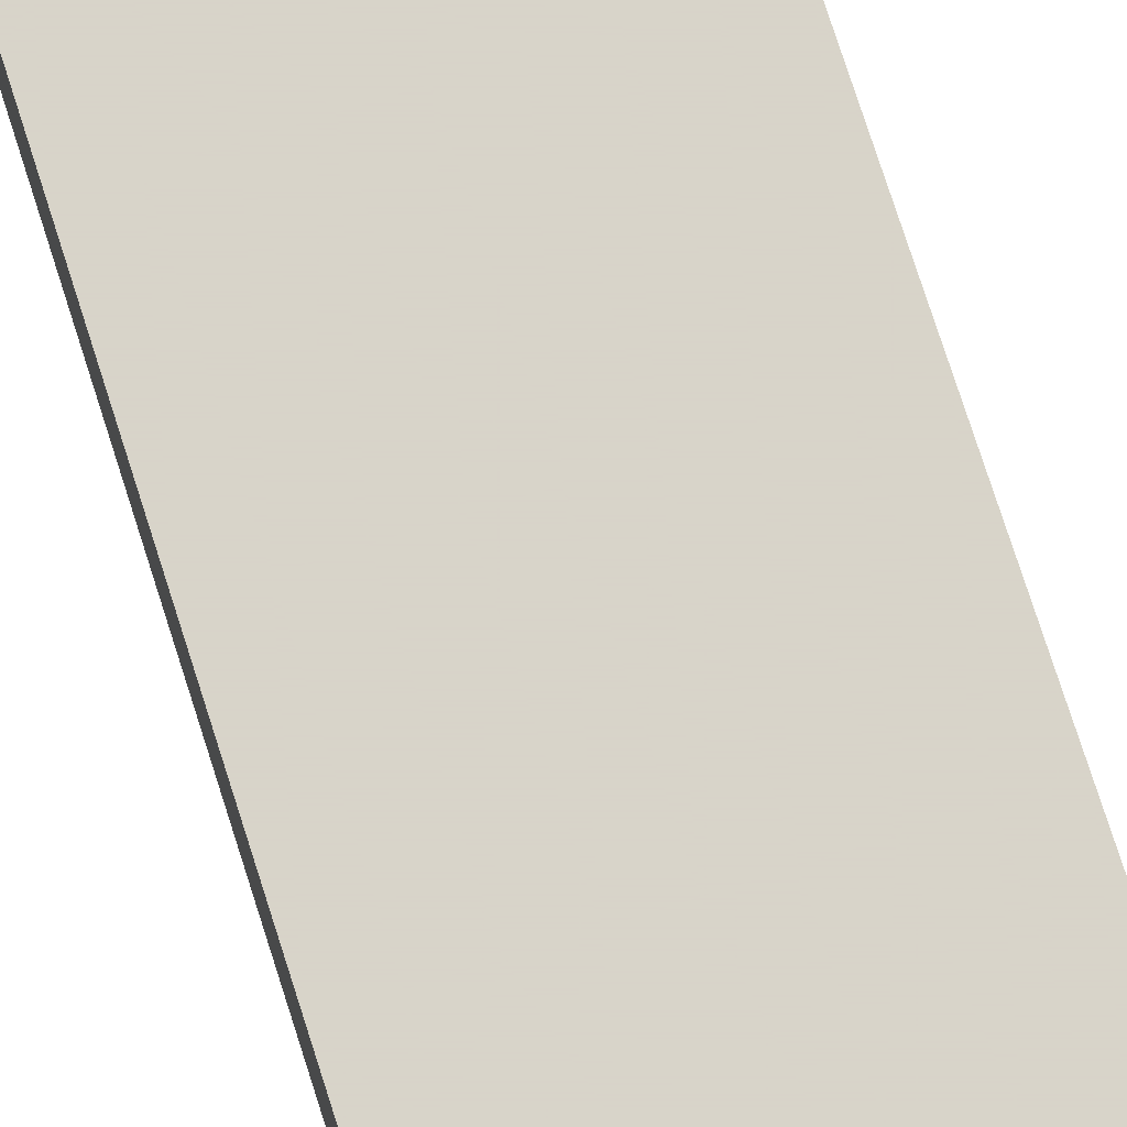
<metadata>
{"format":"obj","ext":"obj","renderer":"f3d","projection":"perspective","resolution":1024,"background":"white","views":[{"elev":75.7,"azim":-17.7,"up":"+Z"}]}
</metadata>
<code>
v -0.2213 -0.9595 -0.1741
v 0.2213 -0.9595 -0.1741
v -0.2213 -0.9595 0.1741
v 0.2213 -0.9595 0.1741
v -0.2213 0.9595 -0.1741
v 0.2213 0.9595 -0.1741
v -0.2213 0.9595 0.1741
v 0.2213 0.9595 0.1741
v 0 0.9595 0
v 0.2213 0.9595 0
v 0 0.9595 -0.1741
v -0.2213 0.9595 0
v 0 0.9595 0.1741
v -0.2213 -0.9595 0
v -0.2213 0 0
v -0.2213 0 -0.1741
v -0.2213 0 0.1741
v 0 -0.9595 -0.1741
v 0 -0.9595 0
v 0.2213 -0.9595 0
v 0 -0.9595 0.1741
v 0.2213 0 -0.1741
v 0.2213 0 0
v 0.2213 0 0.1741
v 0 0 0.1741
v 0 0 -0.1741
v -0.1106 0.9595 -0.08707
v 0 0.9595 -0.08707
v -0.1106 0.9595 -0.1741
v 0.1106 0.9595 0.08707
v 0.2213 0.9595 0.08707
v 0.1106 0.9595 0
v 0.2213 0.9595 -0.08707
v 0.1106 0.9595 -0.1741
v 0.1106 0.9595 -0.08707
v -0.2213 0.9595 -0.08707
v -0.1106 0.9595 0
v -0.2213 0.9595 0.08707
v -0.1106 0.9595 0.1741
v -0.1106 0.9595 0.08707
v 0.1106 0.9595 0.1741
v 0 0.9595 0.08707
v -0.2213 -0.9595 -0.08707
v -0.2213 -0.4798 -0.08707
v -0.2213 -0.4798 -0.1741
v -0.2213 -0.9595 0.08707
v -0.2213 -0.4798 0.08707
v -0.2213 -0.4798 0
v -0.2213 0.4798 -0.08707
v -0.2213 0.4798 -0.1741
v -0.2213 0 -0.08707
v -0.2213 -0.4798 0.1741
v -0.2213 0 0.08707
v -0.2213 0.4798 0.1741
v -0.2213 0.4798 0.08707
v -0.2213 0.4798 0
v -0.1106 -0.9595 -0.1741
v -0.1106 -0.9595 -0.08707
v 0.1106 -0.9595 -0.1741
v 0.1106 -0.9595 -0.08707
v 0 -0.9595 -0.08707
v -0.1106 -0.9595 0.08707
v -0.1106 -0.9595 0
v 0.2213 -0.9595 -0.08707
v 0.1106 -0.9595 0
v 0.2213 -0.9595 0.08707
v 0.1106 -0.9595 0.1741
v 0.1106 -0.9595 0.08707
v -0.1106 -0.9595 0.1741
v 0 -0.9595 0.08707
v 0.2213 -0.4798 -0.1741
v 0.2213 0 -0.08707
v 0.2213 -0.4798 -0.08707
v 0.2213 0.4798 -0.1741
v 0.2213 0.4798 -0.08707
v 0.2213 0.4798 0.08707
v 0.2213 0.4798 0
v 0.2213 -0.4798 0
v 0.2213 0.4798 0.1741
v 0.2213 0 0.08707
v 0.2213 -0.4798 0.1741
v 0.2213 -0.4798 0.08707
v 0 -0.4798 0.1741
v -0.1106 -0.4798 0.1741
v 0.1106 -0.4798 0.1741
v 0.1106 0.4798 0.1741
v 0.1106 0 0.1741
v -0.1106 0 0.1741
v 0 0.4798 0.1741
v -0.1106 0.4798 0.1741
v -0.1106 -0.4798 -0.1741
v -0.1106 0.4798 -0.1741
v -0.1106 0 -0.1741
v 0.1106 -0.4798 -0.1741
v 0 -0.4798 -0.1741
v 0.1106 0 -0.1741
v 0 0.4798 -0.1741
v 0.1106 0.4798 -0.1741
v -0.166 0.9595 -0.1306
v -0.1106 0.9595 -0.1306
v -0.166 0.9595 -0.1741
v -0.05532 0.9595 -0.04354
v 0 0.9595 -0.04354
v -0.05532 0.9595 -0.08707
v 0 0.9595 -0.1306
v -0.05532 0.9595 -0.1741
v -0.05532 0.9595 -0.1306
v 0.05532 0.9595 0.04354
v 0.1106 0.9595 0.04354
v 0.05532 0.9595 0
v 0.166 0.9595 0.1306
v 0.2213 0.9595 0.1306
v 0.166 0.9595 0.08707
v 0.2213 0.9595 0.04354
v 0.166 0.9595 0
v 0.166 0.9595 0.04354
v 0.2213 0.9595 -0.04354
v 0.166 0.9595 -0.08707
v 0.166 0.9595 -0.04354
v 0.2213 0.9595 -0.1306
v 0.166 0.9595 -0.1741
v 0.166 0.9595 -0.1306
v 0.05532 0.9595 -0.1741
v 0.05532 0.9595 -0.1306
v 0.1106 0.9595 -0.1306
v 0.05532 0.9595 -0.04354
v 0.1106 0.9595 -0.04354
v 0.05532 0.9595 -0.08707
v -0.2213 0.9595 -0.1306
v -0.166 0.9595 -0.08707
v -0.2213 0.9595 -0.04354
v -0.166 0.9595 0
v -0.166 0.9595 -0.04354
v -0.05532 0.9595 0
v -0.1106 0.9595 -0.04354
v -0.2213 0.9595 0.04354
v -0.166 0.9595 0.08707
v -0.166 0.9595 0.04354
v -0.2213 0.9595 0.1306
v -0.166 0.9595 0.1741
v -0.166 0.9595 0.1306
v -0.05532 0.9595 0.1741
v -0.05532 0.9595 0.1306
v -0.1106 0.9595 0.1306
v 0.05532 0.9595 0.1741
v 0.05532 0.9595 0.1306
v 0 0.9595 0.1306
v 0.166 0.9595 0.1741
v 0.1106 0.9595 0.1306
v 0 0.9595 0.04354
v 0.05532 0.9595 0.08707
v -0.1106 0.9595 0.04354
v -0.05532 0.9595 0.08707
v -0.05532 0.9595 0.04354
v -0.2213 -0.9595 -0.1306
v -0.2213 -0.7197 -0.1306
v -0.2213 -0.7197 -0.1741
v -0.2213 -0.9595 -0.04354
v -0.2213 -0.7197 -0.04354
v -0.2213 -0.7197 -0.08707
v -0.2213 -0.2399 -0.1306
v -0.2213 -0.2399 -0.1741
v -0.2213 -0.4798 -0.1306
v -0.2213 -0.9595 0.04354
v -0.2213 -0.7197 0.04354
v -0.2213 -0.7197 0
v -0.2213 -0.9595 0.1306
v -0.2213 -0.7197 0.1306
v -0.2213 -0.7197 0.08707
v -0.2213 -0.2399 0.04354
v -0.2213 -0.2399 0
v -0.2213 -0.4798 0.04354
v -0.2213 0.2399 -0.04354
v -0.2213 0.2399 -0.08707
v -0.2213 0 -0.04354
v -0.2213 0.7197 -0.1306
v -0.2213 0.7197 -0.1741
v -0.2213 0.4798 -0.1306
v -0.2213 0.2399 -0.1741
v -0.2213 0 -0.1306
v -0.2213 0.2399 -0.1306
v -0.2213 -0.4798 -0.04354
v -0.2213 -0.2399 -0.04354
v -0.2213 -0.2399 -0.08707
v -0.2213 -0.7197 0.1741
v -0.2213 -0.4798 0.1306
v -0.2213 -0.2399 0.1741
v -0.2213 0 0.1306
v -0.2213 -0.2399 0.1306
v -0.2213 0 0.04354
v -0.2213 -0.2399 0.08707
v -0.2213 0.2399 0.1741
v -0.2213 0.4798 0.1306
v -0.2213 0.2399 0.1306
v -0.2213 0.7197 0.1741
v -0.2213 0.7197 0.1306
v -0.2213 0.7197 0.04354
v -0.2213 0.7197 0.08707
v -0.2213 0.7197 -0.04354
v -0.2213 0.7197 0
v -0.2213 0.7197 -0.08707
v -0.2213 0.2399 0
v -0.2213 0.4798 -0.04354
v -0.2213 0.2399 0.08707
v -0.2213 0.4798 0.04354
v -0.2213 0.2399 0.04354
v -0.166 -0.9595 -0.1741
v -0.166 -0.9595 -0.1306
v -0.05532 -0.9595 -0.1741
v -0.05532 -0.9595 -0.1306
v -0.1106 -0.9595 -0.1306
v -0.166 -0.9595 -0.04354
v -0.166 -0.9595 -0.08707
v 0.05532 -0.9595 -0.1741
v 0.05532 -0.9595 -0.1306
v 0 -0.9595 -0.1306
v 0.166 -0.9595 -0.1741
v 0.166 -0.9595 -0.1306
v 0.1106 -0.9595 -0.1306
v 0.05532 -0.9595 -0.04354
v 0 -0.9595 -0.04354
v 0.05532 -0.9595 -0.08707
v -0.05532 -0.9595 0.04354
v -0.1106 -0.9595 0.04354
v -0.05532 -0.9595 0
v -0.166 -0.9595 0.1306
v -0.166 -0.9595 0.08707
v -0.166 -0.9595 0
v -0.166 -0.9595 0.04354
v -0.05532 -0.9595 -0.08707
v -0.05532 -0.9595 -0.04354
v -0.1106 -0.9595 -0.04354
v 0.2213 -0.9595 -0.1306
v 0.166 -0.9595 -0.08707
v 0.2213 -0.9595 -0.04354
v 0.166 -0.9595 0
v 0.166 -0.9595 -0.04354
v 0.05532 -0.9595 0
v 0.1106 -0.9595 -0.04354
v 0.2213 -0.9595 0.04354
v 0.166 -0.9595 0.08707
v 0.166 -0.9595 0.04354
v 0.2213 -0.9595 0.1306
v 0.166 -0.9595 0.1741
v 0.166 -0.9595 0.1306
v 0.05532 -0.9595 0.1741
v 0.05532 -0.9595 0.1306
v 0.1106 -0.9595 0.1306
v -0.05532 -0.9595 0.1741
v -0.05532 -0.9595 0.1306
v 0 -0.9595 0.1306
v -0.166 -0.9595 0.1741
v -0.1106 -0.9595 0.1306
v 0 -0.9595 0.04354
v -0.05532 -0.9595 0.08707
v 0.1106 -0.9595 0.04354
v 0.05532 -0.9595 0.08707
v 0.05532 -0.9595 0.04354
v 0.2213 -0.7197 -0.1741
v 0.2213 -0.4798 -0.1306
v 0.2213 -0.7197 -0.1306
v 0.2213 -0.2399 -0.1741
v 0.2213 0 -0.1306
v 0.2213 -0.2399 -0.1306
v 0.2213 0 -0.04354
v 0.2213 -0.2399 -0.04354
v 0.2213 -0.2399 -0.08707
v 0.2213 0.2399 -0.1741
v 0.2213 0.4798 -0.1306
v 0.2213 0.2399 -0.1306
v 0.2213 0.7197 -0.1741
v 0.2213 0.7197 -0.1306
v 0.2213 0.7197 -0.04354
v 0.2213 0.7197 -0.08707
v 0.2213 0.7197 0.04354
v 0.2213 0.7197 0
v 0.2213 0.7197 0.1306
v 0.2213 0.7197 0.08707
v 0.2213 0.2399 0.04354
v 0.2213 0.2399 0
v 0.2213 0.4798 0.04354
v 0.2213 0.2399 -0.08707
v 0.2213 0.4798 -0.04354
v 0.2213 0.2399 -0.04354
v 0.2213 -0.7197 -0.08707
v 0.2213 -0.2399 0
v 0.2213 -0.4798 -0.04354
v 0.2213 -0.7197 0
v 0.2213 -0.7197 -0.04354
v 0.2213 0.2399 0.08707
v 0.2213 0 0.04354
v 0.2213 0.7197 0.1741
v 0.2213 0.4798 0.1306
v 0.2213 0.2399 0.1741
v 0.2213 0 0.1306
v 0.2213 0.2399 0.1306
v 0.2213 -0.2399 0.1741
v 0.2213 -0.4798 0.1306
v 0.2213 -0.2399 0.1306
v 0.2213 -0.7197 0.1741
v 0.2213 -0.7197 0.1306
v 0.2213 -0.7197 0.04354
v 0.2213 -0.7197 0.08707
v 0.2213 -0.2399 0.04354
v 0.2213 -0.2399 0.08707
v 0.2213 -0.4798 0.04354
v -0.1106 -0.7197 0.1741
v -0.166 -0.7197 0.1741
v 0 -0.7197 0.1741
v -0.05532 -0.7197 0.1741
v 0 -0.2399 0.1741
v -0.05532 -0.2399 0.1741
v -0.05532 -0.4798 0.1741
v 0.1106 -0.7197 0.1741
v 0.05532 -0.7197 0.1741
v 0.166 -0.7197 0.1741
v 0.166 -0.2399 0.1741
v 0.166 -0.4798 0.1741
v 0.166 0.2399 0.1741
v 0.166 0 0.1741
v 0.166 0.7197 0.1741
v 0.166 0.4798 0.1741
v 0.05532 0.2399 0.1741
v 0.05532 0 0.1741
v 0.1106 0.2399 0.1741
v 0.05532 -0.4798 0.1741
v 0.1106 -0.2399 0.1741
v 0.05532 -0.2399 0.1741
v -0.166 -0.4798 0.1741
v -0.05532 0 0.1741
v -0.1106 -0.2399 0.1741
v -0.166 0 0.1741
v -0.166 -0.2399 0.1741
v 0.05532 0.4798 0.1741
v 0 0.2399 0.1741
v 0.1106 0.7197 0.1741
v 0 0.7197 0.1741
v 0.05532 0.7197 0.1741
v -0.1106 0.7197 0.1741
v -0.05532 0.7197 0.1741
v -0.166 0.7197 0.1741
v -0.166 0.2399 0.1741
v -0.166 0.4798 0.1741
v -0.05532 0.2399 0.1741
v -0.05532 0.4798 0.1741
v -0.1106 0.2399 0.1741
v -0.166 -0.7197 -0.1741
v -0.166 -0.2399 -0.1741
v -0.166 -0.4798 -0.1741
v -0.05532 -0.7197 -0.1741
v -0.1106 -0.7197 -0.1741
v -0.166 0.2399 -0.1741
v -0.166 0 -0.1741
v -0.166 0.7197 -0.1741
v -0.166 0.4798 -0.1741
v -0.05532 0.2399 -0.1741
v -0.05532 0 -0.1741
v -0.1106 0.2399 -0.1741
v 0.05532 -0.2399 -0.1741
v 0.05532 -0.4798 -0.1741
v 0 -0.2399 -0.1741
v 0.166 -0.7197 -0.1741
v 0.1106 -0.7197 -0.1741
v 0 -0.7197 -0.1741
v 0.05532 -0.7197 -0.1741
v -0.1106 -0.2399 -0.1741
v -0.05532 -0.2399 -0.1741
v -0.05532 -0.4798 -0.1741
v 0.166 -0.4798 -0.1741
v 0.05532 0 -0.1741
v 0.1106 -0.2399 -0.1741
v 0.166 0 -0.1741
v 0.166 -0.2399 -0.1741
v -0.05532 0.4798 -0.1741
v 0 0.2399 -0.1741
v -0.1106 0.7197 -0.1741
v 0 0.7197 -0.1741
v -0.05532 0.7197 -0.1741
v 0.1106 0.7197 -0.1741
v 0.05532 0.7197 -0.1741
v 0.166 0.7197 -0.1741
v 0.166 0.2399 -0.1741
v 0.166 0.4798 -0.1741
v 0.05532 0.2399 -0.1741
v 0.05532 0.4798 -0.1741
v 0.1106 0.2399 -0.1741
f 5 99 101
f 99 27 100
f 100 29 101
f 99 100 101
f 27 102 104
f 102 9 103
f 103 28 104
f 102 103 104
f 28 105 107
f 105 11 106
f 106 29 107
f 105 106 107
f 27 104 100
f 104 28 107
f 107 29 100
f 104 107 100
f 9 108 110
f 108 30 109
f 109 32 110
f 108 109 110
f 30 111 113
f 111 8 112
f 112 31 113
f 111 112 113
f 31 114 116
f 114 10 115
f 115 32 116
f 114 115 116
f 30 113 109
f 113 31 116
f 116 32 109
f 113 116 109
f 10 117 119
f 117 33 118
f 118 35 119
f 117 118 119
f 33 120 122
f 120 6 121
f 121 34 122
f 120 121 122
f 34 123 125
f 123 11 124
f 124 35 125
f 123 124 125
f 33 122 118
f 122 34 125
f 125 35 118
f 122 125 118
f 9 110 103
f 110 32 126
f 126 28 103
f 110 126 103
f 32 115 127
f 115 10 119
f 119 35 127
f 115 119 127
f 35 124 128
f 124 11 105
f 105 28 128
f 124 105 128
f 32 127 126
f 127 35 128
f 128 28 126
f 127 128 126
f 5 129 99
f 129 36 130
f 130 27 99
f 129 130 99
f 36 131 133
f 131 12 132
f 132 37 133
f 131 132 133
f 37 134 135
f 134 9 102
f 102 27 135
f 134 102 135
f 36 133 130
f 133 37 135
f 135 27 130
f 133 135 130
f 12 136 138
f 136 38 137
f 137 40 138
f 136 137 138
f 38 139 141
f 139 7 140
f 140 39 141
f 139 140 141
f 39 142 144
f 142 13 143
f 143 40 144
f 142 143 144
f 38 141 137
f 141 39 144
f 144 40 137
f 141 144 137
f 13 145 147
f 145 41 146
f 146 42 147
f 145 146 147
f 41 148 149
f 148 8 111
f 111 30 149
f 148 111 149
f 30 108 151
f 108 9 150
f 150 42 151
f 108 150 151
f 41 149 146
f 149 30 151
f 151 42 146
f 149 151 146
f 12 138 132
f 138 40 152
f 152 37 132
f 138 152 132
f 40 143 153
f 143 13 147
f 147 42 153
f 143 147 153
f 42 150 154
f 150 9 134
f 134 37 154
f 150 134 154
f 40 153 152
f 153 42 154
f 154 37 152
f 153 154 152
f 1 155 157
f 155 43 156
f 156 45 157
f 155 156 157
f 43 158 160
f 158 14 159
f 159 44 160
f 158 159 160
f 44 161 163
f 161 16 162
f 162 45 163
f 161 162 163
f 43 160 156
f 160 44 163
f 163 45 156
f 160 163 156
f 14 164 166
f 164 46 165
f 165 48 166
f 164 165 166
f 46 167 169
f 167 3 168
f 168 47 169
f 167 168 169
f 47 170 172
f 170 15 171
f 171 48 172
f 170 171 172
f 46 169 165
f 169 47 172
f 172 48 165
f 169 172 165
f 15 173 175
f 173 49 174
f 174 51 175
f 173 174 175
f 49 176 178
f 176 5 177
f 177 50 178
f 176 177 178
f 50 179 181
f 179 16 180
f 180 51 181
f 179 180 181
f 49 178 174
f 178 50 181
f 181 51 174
f 178 181 174
f 14 166 159
f 166 48 182
f 182 44 159
f 166 182 159
f 48 171 183
f 171 15 175
f 175 51 183
f 171 175 183
f 51 180 184
f 180 16 161
f 161 44 184
f 180 161 184
f 48 183 182
f 183 51 184
f 184 44 182
f 183 184 182
f 3 185 168
f 185 52 186
f 186 47 168
f 185 186 168
f 52 187 189
f 187 17 188
f 188 53 189
f 187 188 189
f 53 190 191
f 190 15 170
f 170 47 191
f 190 170 191
f 52 189 186
f 189 53 191
f 191 47 186
f 189 191 186
f 17 192 194
f 192 54 193
f 193 55 194
f 192 193 194
f 54 195 196
f 195 7 139
f 139 38 196
f 195 139 196
f 38 136 198
f 136 12 197
f 197 55 198
f 136 197 198
f 54 196 193
f 196 38 198
f 198 55 193
f 196 198 193
f 12 131 200
f 131 36 199
f 199 56 200
f 131 199 200
f 36 129 201
f 129 5 176
f 176 49 201
f 129 176 201
f 49 173 203
f 173 15 202
f 202 56 203
f 173 202 203
f 36 201 199
f 201 49 203
f 203 56 199
f 201 203 199
f 17 194 188
f 194 55 204
f 204 53 188
f 194 204 188
f 55 197 205
f 197 12 200
f 200 56 205
f 197 200 205
f 56 202 206
f 202 15 190
f 190 53 206
f 202 190 206
f 55 205 204
f 205 56 206
f 206 53 204
f 205 206 204
f 1 207 155
f 207 57 208
f 208 43 155
f 207 208 155
f 57 209 211
f 209 18 210
f 210 58 211
f 209 210 211
f 58 212 213
f 212 14 158
f 158 43 213
f 212 158 213
f 57 211 208
f 211 58 213
f 213 43 208
f 211 213 208
f 18 214 216
f 214 59 215
f 215 61 216
f 214 215 216
f 59 217 219
f 217 2 218
f 218 60 219
f 217 218 219
f 60 220 222
f 220 19 221
f 221 61 222
f 220 221 222
f 59 219 215
f 219 60 222
f 222 61 215
f 219 222 215
f 19 223 225
f 223 62 224
f 224 63 225
f 223 224 225
f 62 226 227
f 226 3 167
f 167 46 227
f 226 167 227
f 46 164 229
f 164 14 228
f 228 63 229
f 164 228 229
f 62 227 224
f 227 46 229
f 229 63 224
f 227 229 224
f 18 216 210
f 216 61 230
f 230 58 210
f 216 230 210
f 61 221 231
f 221 19 225
f 225 63 231
f 221 225 231
f 63 228 232
f 228 14 212
f 212 58 232
f 228 212 232
f 61 231 230
f 231 63 232
f 232 58 230
f 231 232 230
f 2 233 218
f 233 64 234
f 234 60 218
f 233 234 218
f 64 235 237
f 235 20 236
f 236 65 237
f 235 236 237
f 65 238 239
f 238 19 220
f 220 60 239
f 238 220 239
f 64 237 234
f 237 65 239
f 239 60 234
f 237 239 234
f 20 240 242
f 240 66 241
f 241 68 242
f 240 241 242
f 66 243 245
f 243 4 244
f 244 67 245
f 243 244 245
f 67 246 248
f 246 21 247
f 247 68 248
f 246 247 248
f 66 245 241
f 245 67 248
f 248 68 241
f 245 248 241
f 21 249 251
f 249 69 250
f 250 70 251
f 249 250 251
f 69 252 253
f 252 3 226
f 226 62 253
f 252 226 253
f 62 223 255
f 223 19 254
f 254 70 255
f 223 254 255
f 69 253 250
f 253 62 255
f 255 70 250
f 253 255 250
f 20 242 236
f 242 68 256
f 256 65 236
f 242 256 236
f 68 247 257
f 247 21 251
f 251 70 257
f 247 251 257
f 70 254 258
f 254 19 238
f 238 65 258
f 254 238 258
f 68 257 256
f 257 70 258
f 258 65 256
f 257 258 256
f 2 259 261
f 259 71 260
f 260 73 261
f 259 260 261
f 71 262 264
f 262 22 263
f 263 72 264
f 262 263 264
f 72 265 267
f 265 23 266
f 266 73 267
f 265 266 267
f 71 264 260
f 264 72 267
f 267 73 260
f 264 267 260
f 22 268 270
f 268 74 269
f 269 75 270
f 268 269 270
f 74 271 272
f 271 6 120
f 120 33 272
f 271 120 272
f 33 117 274
f 117 10 273
f 273 75 274
f 117 273 274
f 74 272 269
f 272 33 274
f 274 75 269
f 272 274 269
f 10 114 276
f 114 31 275
f 275 77 276
f 114 275 276
f 31 112 278
f 112 8 277
f 277 76 278
f 112 277 278
f 76 279 281
f 279 23 280
f 280 77 281
f 279 280 281
f 31 278 275
f 278 76 281
f 281 77 275
f 278 281 275
f 22 270 263
f 270 75 282
f 282 72 263
f 270 282 263
f 75 273 283
f 273 10 276
f 276 77 283
f 273 276 283
f 77 280 284
f 280 23 265
f 265 72 284
f 280 265 284
f 75 283 282
f 283 77 284
f 284 72 282
f 283 284 282
f 2 261 233
f 261 73 285
f 285 64 233
f 261 285 233
f 73 266 287
f 266 23 286
f 286 78 287
f 266 286 287
f 78 288 289
f 288 20 235
f 235 64 289
f 288 235 289
f 73 287 285
f 287 78 289
f 289 64 285
f 287 289 285
f 23 279 291
f 279 76 290
f 290 80 291
f 279 290 291
f 76 277 293
f 277 8 292
f 292 79 293
f 277 292 293
f 79 294 296
f 294 24 295
f 295 80 296
f 294 295 296
f 76 293 290
f 293 79 296
f 296 80 290
f 293 296 290
f 24 297 299
f 297 81 298
f 298 82 299
f 297 298 299
f 81 300 301
f 300 4 243
f 243 66 301
f 300 243 301
f 66 240 303
f 240 20 302
f 302 82 303
f 240 302 303
f 81 301 298
f 301 66 303
f 303 82 298
f 301 303 298
f 23 291 286
f 291 80 304
f 304 78 286
f 291 304 286
f 80 295 305
f 295 24 299
f 299 82 305
f 295 299 305
f 82 302 306
f 302 20 288
f 288 78 306
f 302 288 306
f 80 305 304
f 305 82 306
f 306 78 304
f 305 306 304
f 3 252 308
f 252 69 307
f 307 84 308
f 252 307 308
f 69 249 310
f 249 21 309
f 309 83 310
f 249 309 310
f 83 311 313
f 311 25 312
f 312 84 313
f 311 312 313
f 69 310 307
f 310 83 313
f 313 84 307
f 310 313 307
f 21 246 315
f 246 67 314
f 314 85 315
f 246 314 315
f 67 244 316
f 244 4 300
f 300 81 316
f 244 300 316
f 81 297 318
f 297 24 317
f 317 85 318
f 297 317 318
f 67 316 314
f 316 81 318
f 318 85 314
f 316 318 314
f 24 294 320
f 294 79 319
f 319 87 320
f 294 319 320
f 79 292 322
f 292 8 321
f 321 86 322
f 292 321 322
f 86 323 325
f 323 25 324
f 324 87 325
f 323 324 325
f 79 322 319
f 322 86 325
f 325 87 319
f 322 325 319
f 21 315 309
f 315 85 326
f 326 83 309
f 315 326 309
f 85 317 327
f 317 24 320
f 320 87 327
f 317 320 327
f 87 324 328
f 324 25 311
f 311 83 328
f 324 311 328
f 85 327 326
f 327 87 328
f 328 83 326
f 327 328 326
f 3 308 185
f 308 84 329
f 329 52 185
f 308 329 185
f 84 312 331
f 312 25 330
f 330 88 331
f 312 330 331
f 88 332 333
f 332 17 187
f 187 52 333
f 332 187 333
f 84 331 329
f 331 88 333
f 333 52 329
f 331 333 329
f 25 323 335
f 323 86 334
f 334 89 335
f 323 334 335
f 86 321 336
f 321 8 148
f 148 41 336
f 321 148 336
f 41 145 338
f 145 13 337
f 337 89 338
f 145 337 338
f 86 336 334
f 336 41 338
f 338 89 334
f 336 338 334
f 13 142 340
f 142 39 339
f 339 90 340
f 142 339 340
f 39 140 341
f 140 7 195
f 195 54 341
f 140 195 341
f 54 192 343
f 192 17 342
f 342 90 343
f 192 342 343
f 39 341 339
f 341 54 343
f 343 90 339
f 341 343 339
f 25 335 330
f 335 89 344
f 344 88 330
f 335 344 330
f 89 337 345
f 337 13 340
f 340 90 345
f 337 340 345
f 90 342 346
f 342 17 332
f 332 88 346
f 342 332 346
f 89 345 344
f 345 90 346
f 346 88 344
f 345 346 344
f 1 157 207
f 157 45 347
f 347 57 207
f 157 347 207
f 45 162 349
f 162 16 348
f 348 91 349
f 162 348 349
f 91 350 351
f 350 18 209
f 209 57 351
f 350 209 351
f 45 349 347
f 349 91 351
f 351 57 347
f 349 351 347
f 16 179 353
f 179 50 352
f 352 93 353
f 179 352 353
f 50 177 355
f 177 5 354
f 354 92 355
f 177 354 355
f 92 356 358
f 356 26 357
f 357 93 358
f 356 357 358
f 50 355 352
f 355 92 358
f 358 93 352
f 355 358 352
f 26 359 361
f 359 94 360
f 360 95 361
f 359 360 361
f 94 362 363
f 362 2 217
f 217 59 363
f 362 217 363
f 59 214 365
f 214 18 364
f 364 95 365
f 214 364 365
f 94 363 360
f 363 59 365
f 365 95 360
f 363 365 360
f 16 353 348
f 353 93 366
f 366 91 348
f 353 366 348
f 93 357 367
f 357 26 361
f 361 95 367
f 357 361 367
f 95 364 368
f 364 18 350
f 350 91 368
f 364 350 368
f 93 367 366
f 367 95 368
f 368 91 366
f 367 368 366
f 2 362 259
f 362 94 369
f 369 71 259
f 362 369 259
f 94 359 371
f 359 26 370
f 370 96 371
f 359 370 371
f 96 372 373
f 372 22 262
f 262 71 373
f 372 262 373
f 94 371 369
f 371 96 373
f 373 71 369
f 371 373 369
f 26 356 375
f 356 92 374
f 374 97 375
f 356 374 375
f 92 354 376
f 354 5 101
f 101 29 376
f 354 101 376
f 29 106 378
f 106 11 377
f 377 97 378
f 106 377 378
f 92 376 374
f 376 29 378
f 378 97 374
f 376 378 374
f 11 123 380
f 123 34 379
f 379 98 380
f 123 379 380
f 34 121 381
f 121 6 271
f 271 74 381
f 121 271 381
f 74 268 383
f 268 22 382
f 382 98 383
f 268 382 383
f 34 381 379
f 381 74 383
f 383 98 379
f 381 383 379
f 26 375 370
f 375 97 384
f 384 96 370
f 375 384 370
f 97 377 385
f 377 11 380
f 380 98 385
f 377 380 385
f 98 382 386
f 382 22 372
f 372 96 386
f 382 372 386
f 97 385 384
f 385 98 386
f 386 96 384
f 385 386 384

</code>
